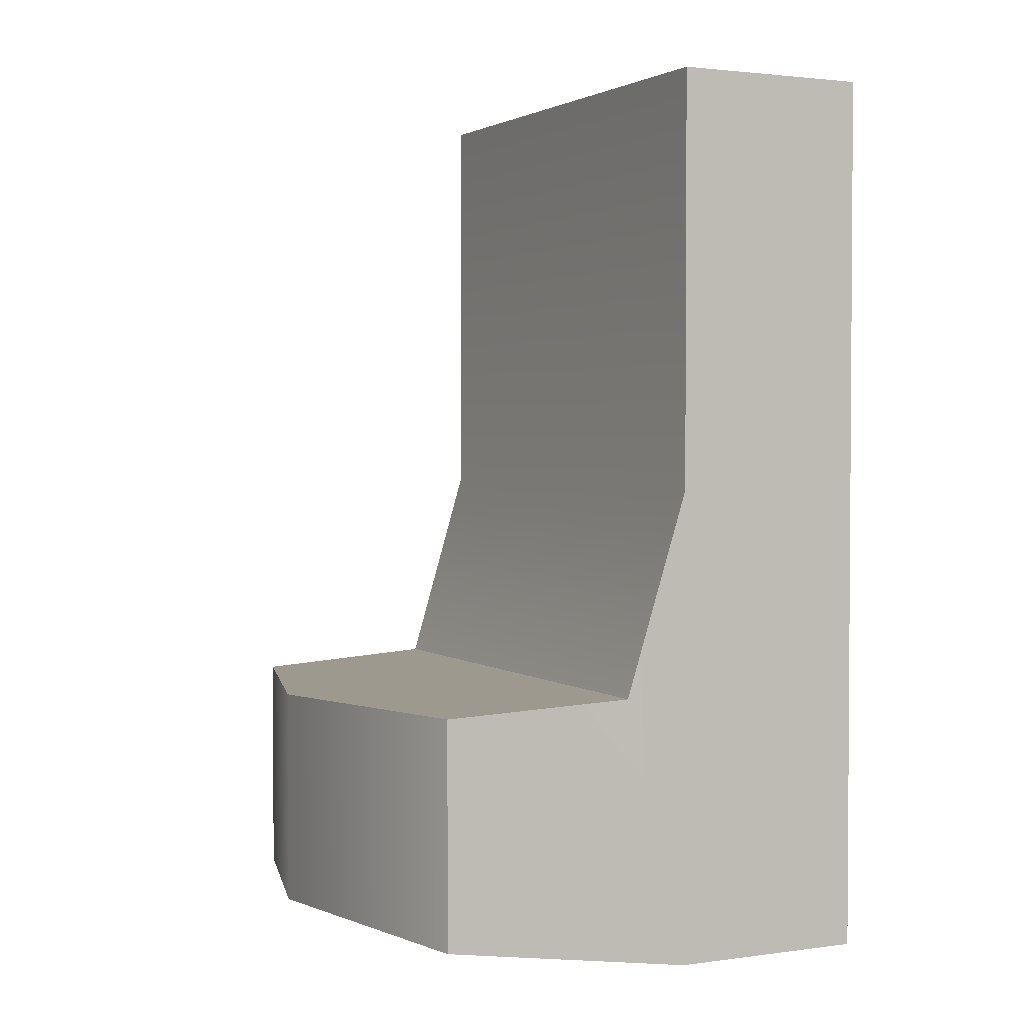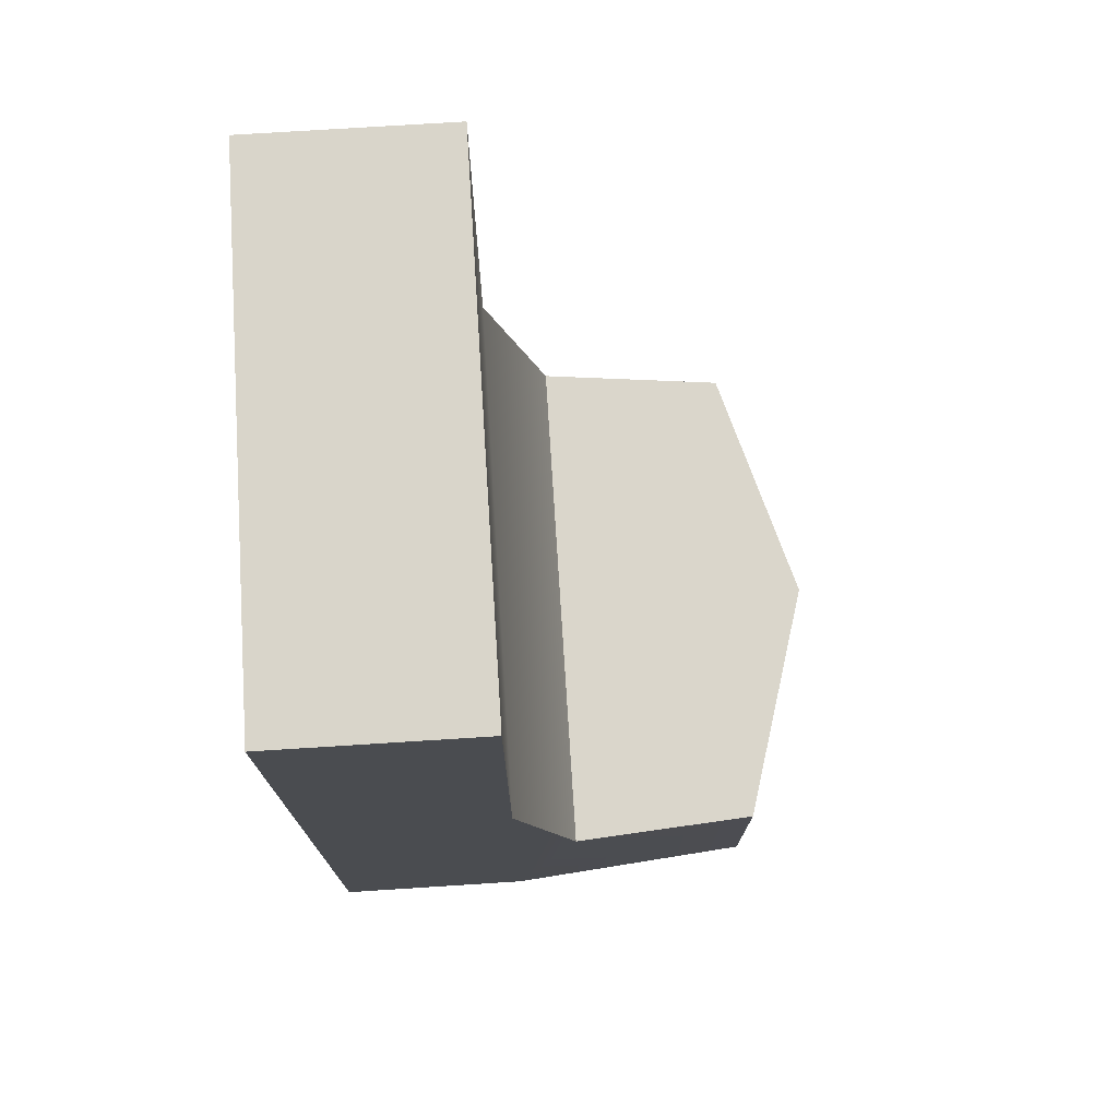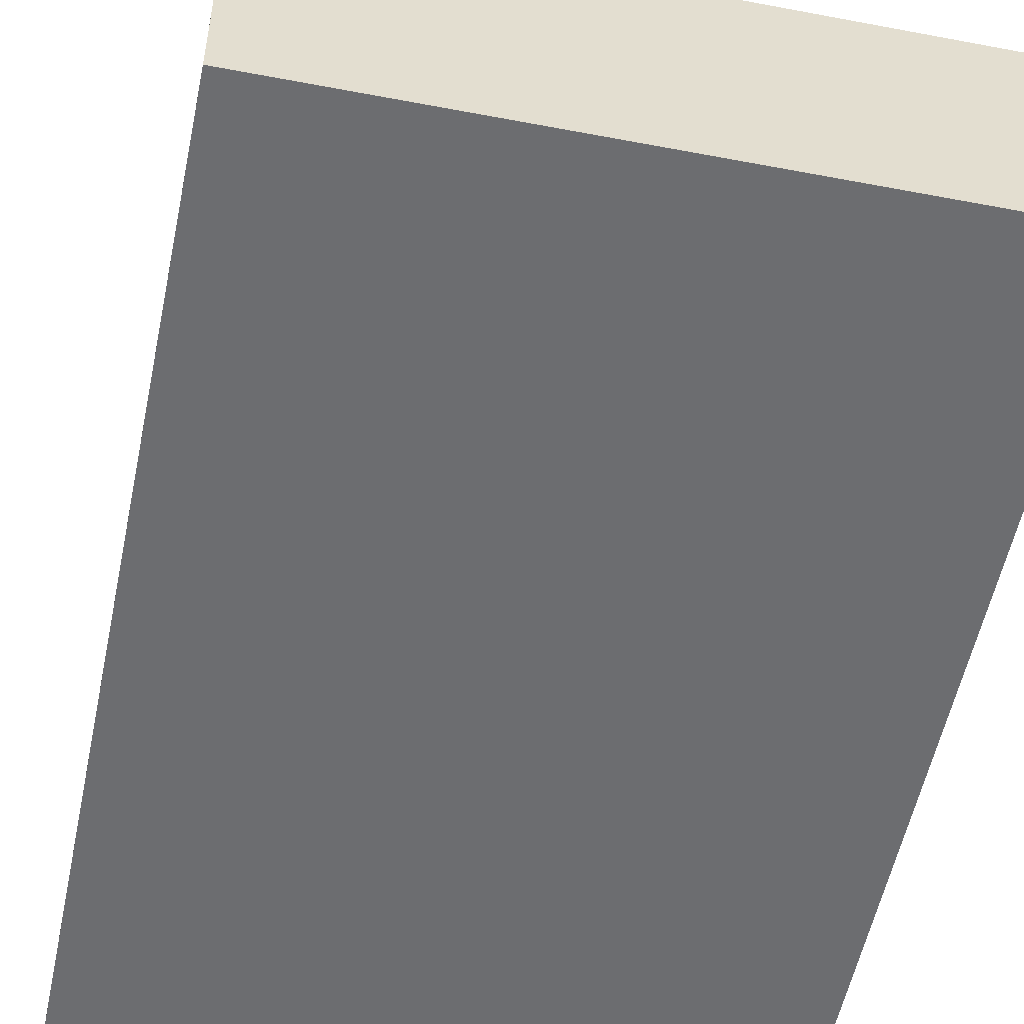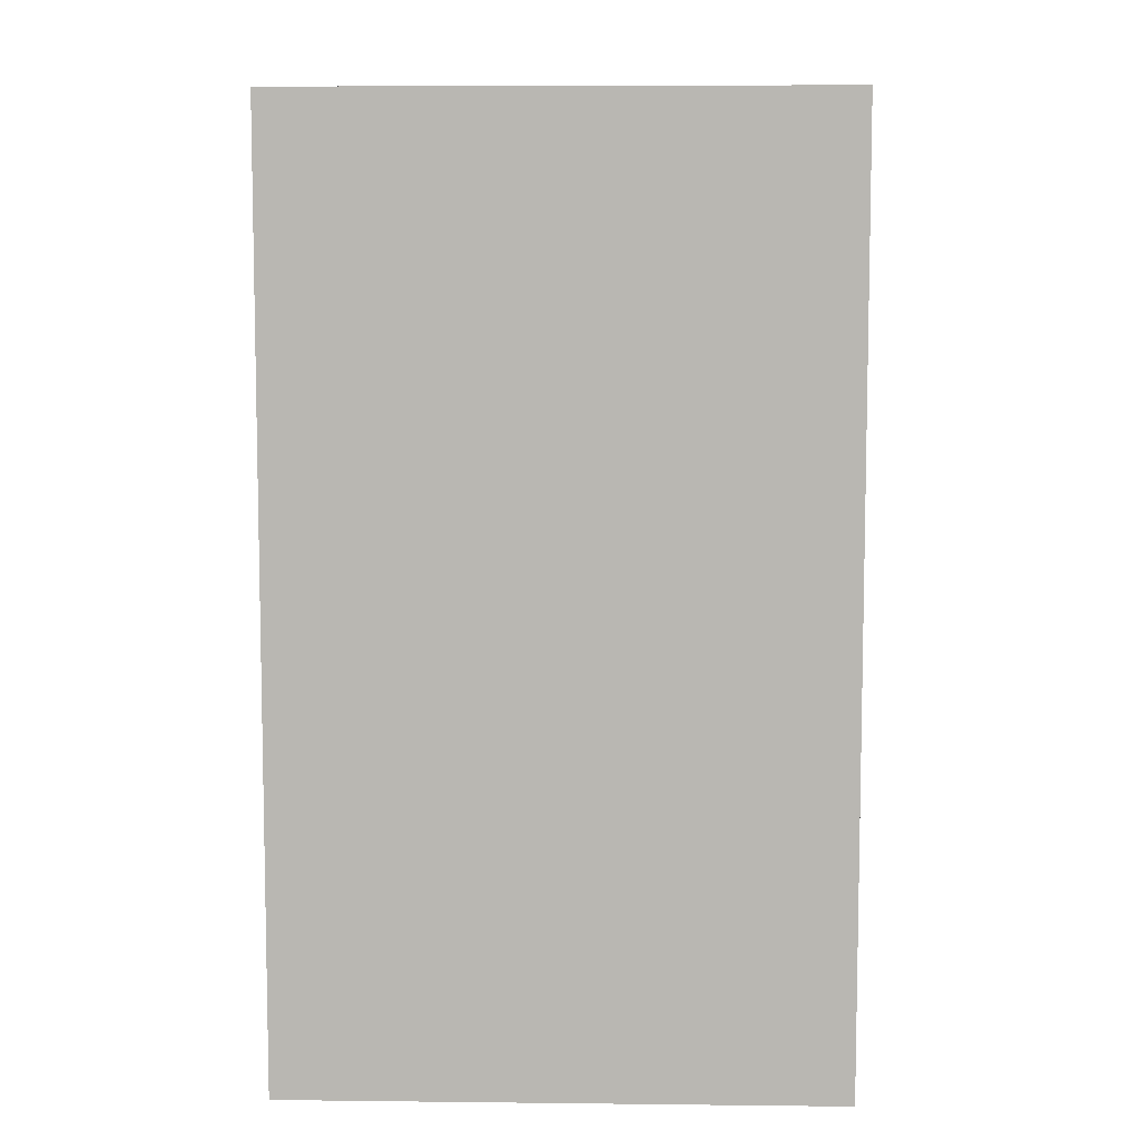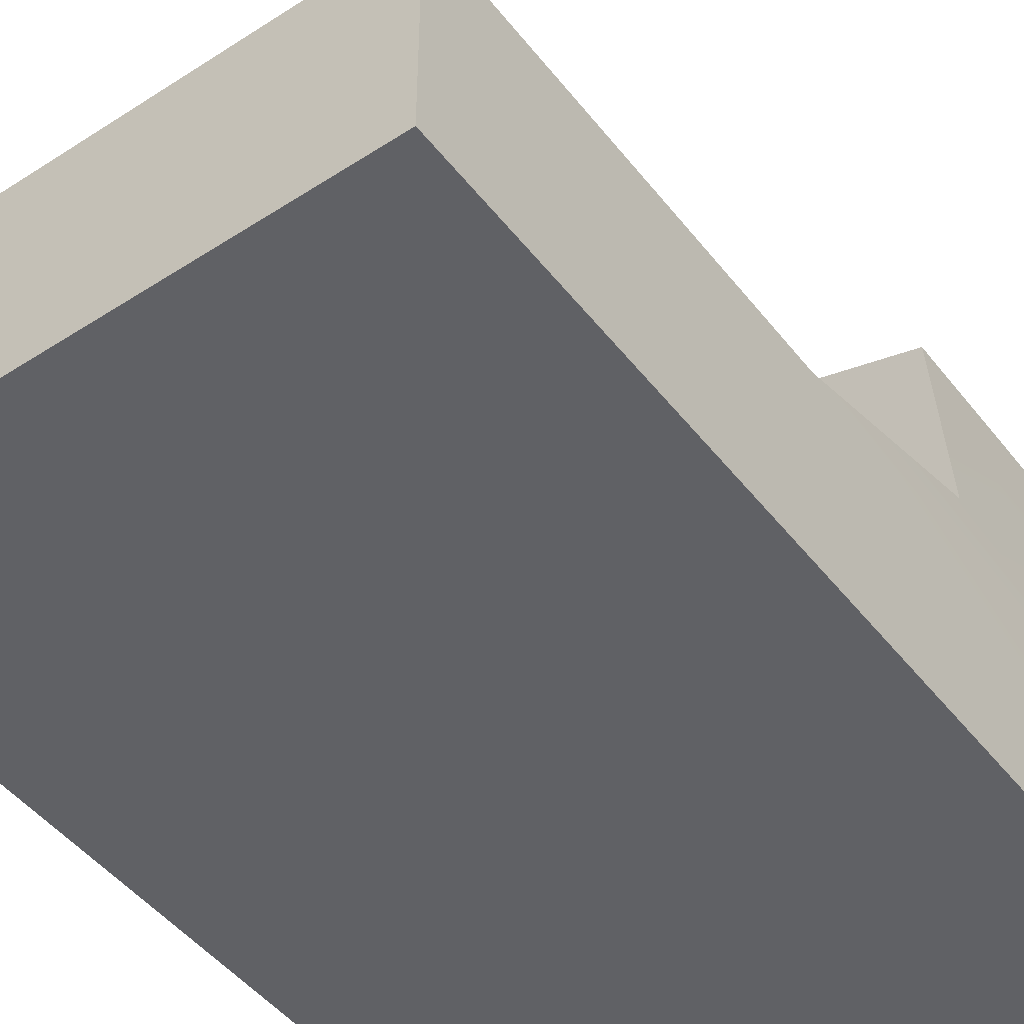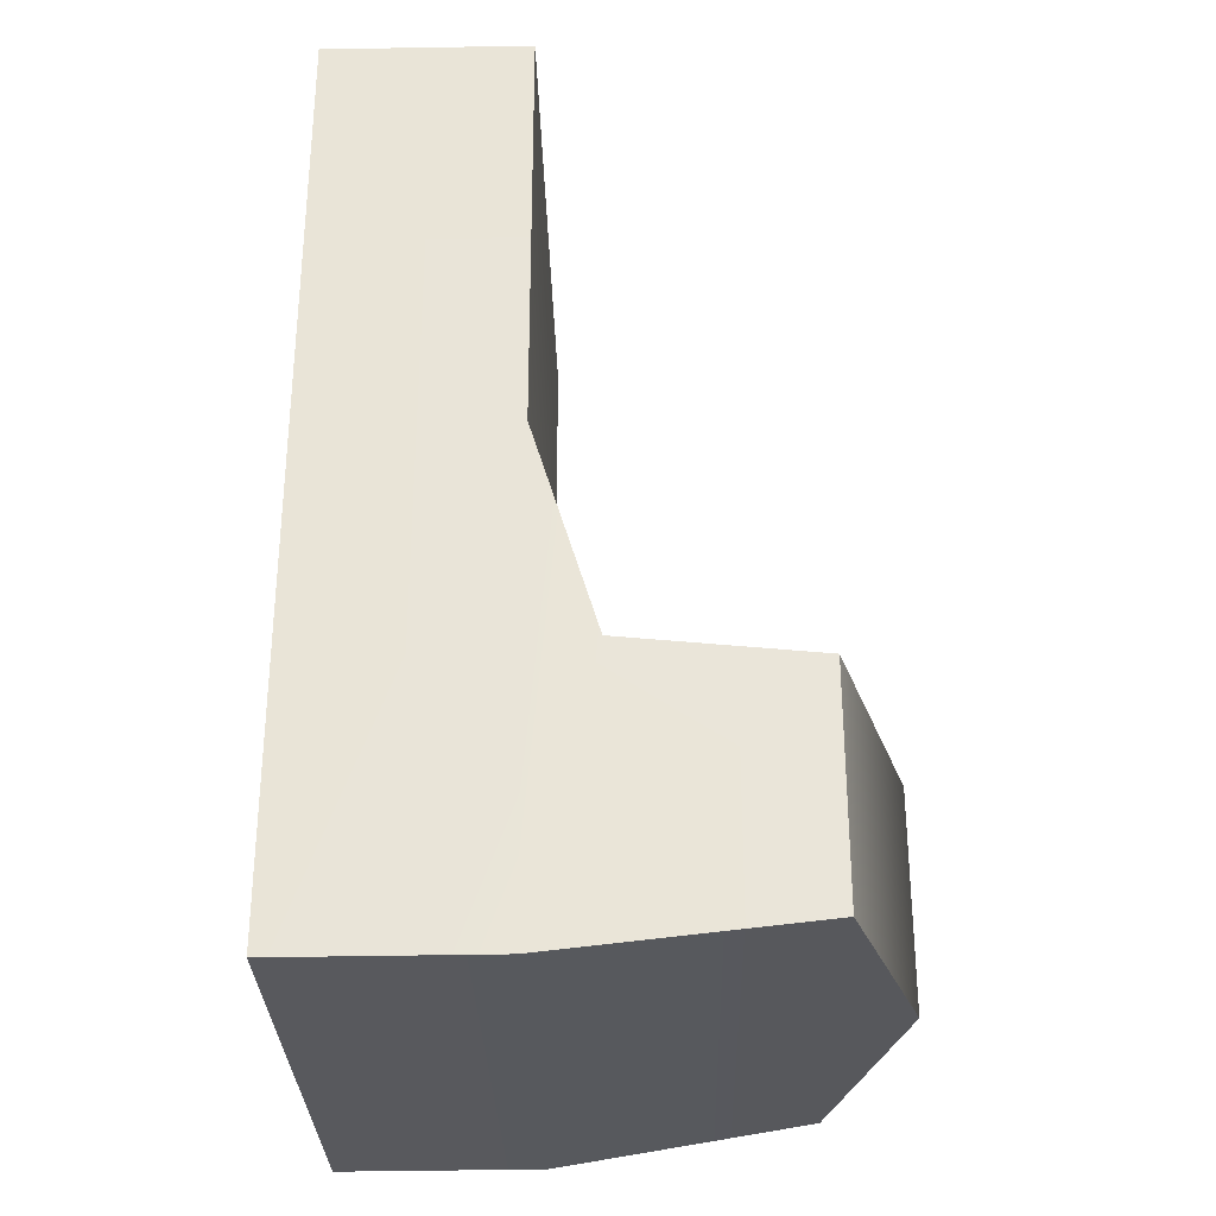
<metadata>
{"format":"obj","ext":"obj","renderer":"f3d","projection":"perspective","resolution":1024,"background":"white","views":[{"elev":2.3,"azim":63.5,"up":"+Y"},{"elev":74.6,"azim":-93.6,"up":"+Y"},{"elev":-54.0,"azim":168.5,"up":"+Z"},{"elev":7.6,"azim":-178.2,"up":"+Y"},{"elev":-47.6,"azim":-143.9,"up":"+Z"},{"elev":-30.1,"azim":-88.7,"up":"+Y"}]}
</metadata>
<code>
g scope_base_burris_fast_fire_3_LOD1
v -0.01199 0.01963 5.96e-10
v -0.01199 -0.02119 5.96e-10
v 0.01199 -0.02119 5.96e-10
v 0.01199 0.01963 5.96e-10
v 0 -0.01905 0.02381
v -0.01109 -0.01952 0.02056
v -0.01109 -0.009243 0.02056
v 0 -0.009243 0.02381
v 0.01109 -0.01952 0.02056
v 0.01109 -0.009243 0.02056
v -0.01199 -0.02119 5.96e-10
v -0.01199 -0.02114 0.00911
v 0.01199 -0.02114 0.00911
v 0.01199 -0.02119 5.96e-10
v 0.01109 -0.01952 0.02056
v -0.01109 -0.01952 0.02056
v 0 -0.01905 0.02381
v 0.01199 0.01963 5.96e-10
v 0.01199 -0.02119 5.96e-10
v 0.01199 -0.02114 0.00911
v 0.01199 0.0005636 0.00911
v 0.01199 0.01963 0.00911
v 0.01183 -0.00878 0.01198
v 0.01109 -0.009243 0.02056
v 0.01109 -0.01952 0.02056
v 0.01199 0.01963 5.96e-10
v 0.01199 0.01963 0.00911
v -0.01199 0.01963 0.00911
v -0.01199 0.01963 5.96e-10
v -0.01199 0.01963 5.96e-10
v -0.01199 0.01963 0.00911
v -0.01199 0.0005636 0.00911
v -0.01199 -0.02119 5.96e-10
v -0.01199 -0.02114 0.00911
v -0.01183 -0.00878 0.01198
v -0.01109 -0.009243 0.02056
v -0.01109 -0.01952 0.02056
v 0.01199 0.01963 0.00911
v 0.01199 0.0005636 0.00911
v -0.01199 0.0005636 0.00911
v -0.01199 0.01963 0.00911
v -0.01183 -0.00878 0.01198
v 0.01183 -0.00878 0.01198
v -0.01109 -0.009243 0.02056
v -0.01183 -0.00878 0.01198
v 0.01183 -0.00878 0.01198
v 0.01109 -0.009243 0.02056
v 0 -0.009243 0.02381
g scope_base_burris_fast_fire_3_LOD1_0
f 3 2 1
f 4 3 1
f 7 6 5
f 8 7 5
f 8 5 9
f 10 8 9
f 13 12 11
f 14 13 11
f 12 13 15
f 15 16 12
f 15 17 16
f 20 19 18
f 21 20 18
f 22 21 18
f 21 23 20
f 23 24 20
f 24 25 20
f 28 27 26
f 29 28 26
f 32 31 30
f 32 30 33
f 34 32 33
f 34 35 32
f 36 35 34
f 37 36 34
f 40 39 38
f 41 40 38
f 40 42 39
f 42 43 39
f 46 45 44
f 44 47 46
f 44 48 47

</code>
